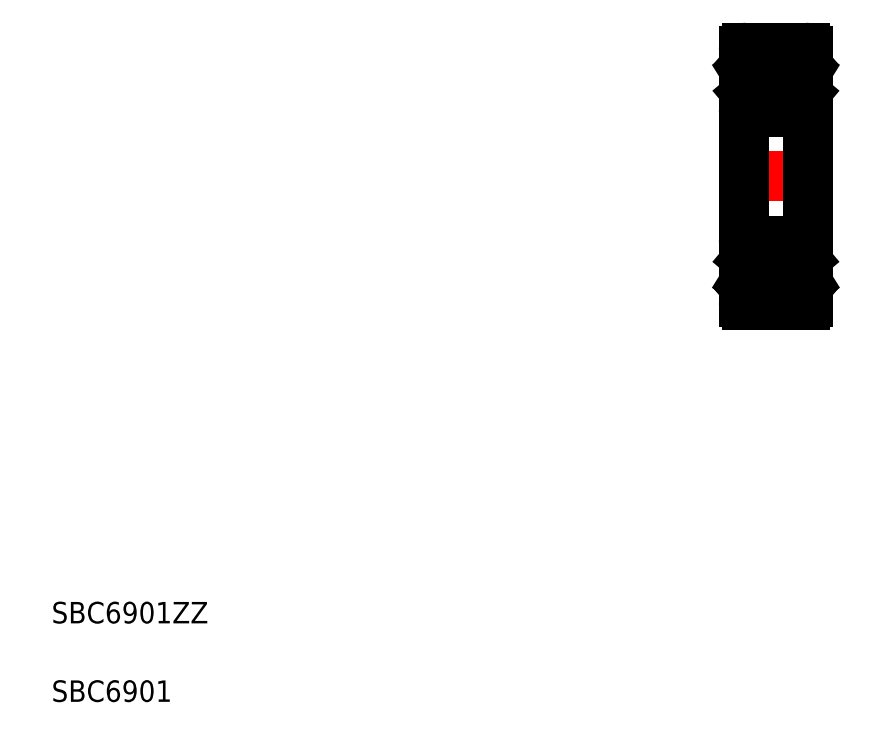
<metadata>
{"format":"dxf","ext":"dxf","renderer":"ezdxf+matplotlib","layout":"modelspace","background":"white","min_lineweight":24,"dpi":150}
</metadata>
<code>
0
SECTION
2
ENTITIES
0
ARC
8
0
10
75.31
20
57.22
30
0
40
0.3
50
270
51
1.399e-13
0
ARC
8
0
10
69.91
20
57.22
30
0
40
0.3
50
180
51
270
0
ARC
8
0
10
75.31
20
62.62
30
0
40
0.3
50
0
51
90
0
ARC
8
0
10
69.91
20
62.62
30
0
40
0.3
50
90
51
180
0
LINE
8
0
10
75.51
20
61.62
30
0
11
75.2
21
61.62
31
0
0
LINE
8
0
10
74.51
20
61.64
30
0
11
74.46
21
61.01
31
0
0
ARC
8
0
10
74.81
20
61.62
30
0
40
0.3
50
40.01
51
175.1
0
ARC
8
0
10
74.36
20
61.02
30
0
40
0.1
50
270
51
355.1
0
LINE
8
0
10
74.48
20
61.25
30
0
11
74.48
21
60.9
31
0
0
LINE
8
0
10
75.2
20
61.62
30
0
11
75.04
21
61.81
31
0
0
ARC
8
0
10
75.05
20
61.49
30
0
40
0.2
50
315
51
40.01
0
LINE
8
0
10
75.05
20
61.21
30
0
11
75.19
21
61.35
31
0
0
ARC
8
0
10
74.81
20
61.61
30
0
40
0.1
50
40.04
51
176.9
0
LINE
8
0
10
74.71
20
61.62
30
0
11
74.68
21
61.02
31
0
0
LINE
8
0
10
75.05
20
61.49
30
0
11
74.89
21
61.68
31
0
0
LINE
8
0
10
75.05
20
61.21
30
0
11
74.91
21
61.35
31
0
0
LINE
8
0
10
74.91
20
61.35
30
0
11
75.05
21
61.49
31
0
0
ARC
8
0
10
75.51
20
61.72
30
0
40
0.1
50
270
51
0
0
LINE
8
0
10
75.38
20
60.58
30
0
11
75.38
21
58.97
31
0
0
LINE
8
0
10
75.18
20
60.47
30
0
11
75.18
21
58.97
31
0
0
ARC
8
0
10
74.39
20
58.82
30
0
40
0.1
50
19.94
51
90
0
ARC
8
0
10
75.18
20
58.97
30
0
40
0.2
50
270
51
0
0
LINE
8
0
10
74.73
20
58.77
30
0
11
74.73
21
58.97
31
0
0
LINE
8
0
10
75.18
20
58.77
30
0
11
74.73
21
58.77
31
0
0
LINE
8
0
10
74.73
20
58.97
30
0
11
75.18
21
58.97
31
0
0
LINE
8
0
10
75.51
20
58.62
30
0
11
75.26
21
58.62
31
0
0
LINE
8
0
10
75.26
20
58.62
30
0
11
75.03
21
58.34
31
0
0
ARC
8
0
10
74.84
20
58.47
30
0
40
0.2
50
199.9
51
270
0
LINE
8
0
10
74.88
20
58.27
30
0
11
74.84
21
58.27
31
0
0
ARC
8
0
10
74.88
20
58.47
30
0
40
0.2
50
270
51
320
0
ARC
8
0
10
75.51
20
58.52
30
0
40
0.1
50
0
51
90
0
LINE
8
0
10
74.65
20
58.4
30
0
11
74.49
21
58.85
31
0
0
LINE
8
0
10
74.48
20
60.9
30
0
11
75.18
21
60.47
31
0
0
LINE
8
0
10
74.68
20
61.02
30
0
11
75.38
21
60.58
31
0
0
LINE
8
0
10
75.61
20
62.62
30
0
11
75.61
21
50.92
31
0
0
ARC
8
0
10
70.41
20
61.62
30
0
40
0.3
50
4.935
51
140
0
ARC
8
0
10
70.41
20
61.61
30
0
40
0.1
50
3.086
51
140
0
LINE
8
0
10
70.32
20
61.35
30
0
11
70.17
21
61.49
31
0
0
LINE
8
0
10
70.17
20
61.21
30
0
11
70.32
21
61.35
31
0
0
LINE
8
0
10
70.17
20
61.21
30
0
11
70.03
21
61.35
31
0
0
ARC
8
0
10
70.18
20
61.49
30
0
40
0.2
50
140
51
225
0
LINE
8
0
10
70.02
20
61.62
30
0
11
70.18
21
61.81
31
0
0
LINE
8
0
10
70.17
20
61.49
30
0
11
70.33
21
61.68
31
0
0
LINE
8
0
10
70.74
20
61.25
30
0
11
70.74
21
60.9
31
0
0
LINE
8
0
10
70.51
20
61.62
30
0
11
70.54
21
61.02
31
0
0
LINE
8
0
10
70.71
20
61.64
30
0
11
70.76
21
61.01
31
0
0
ARC
8
0
10
70.86
20
61.02
30
0
40
0.1
50
184.9
51
270
0
ARC
8
0
10
69.71
20
61.72
30
0
40
0.1
50
180
51
270
0
LINE
8
0
10
69.71
20
61.62
30
0
11
70.02
21
61.62
31
0
0
LINE
8
0
10
70.86
20
60.92
30
0
11
71.49
21
60.92
31
0
0
LINE
8
0
10
70.04
20
60.47
30
0
11
70.04
21
58.97
31
0
0
LINE
8
0
10
70.49
20
58.97
30
0
11
70.04
21
58.97
31
0
0
LINE
8
0
10
70.04
20
58.77
30
0
11
70.49
21
58.77
31
0
0
LINE
8
0
10
70.49
20
58.77
30
0
11
70.49
21
58.97
31
0
0
ARC
8
0
10
70.83
20
58.82
30
0
40
0.1
50
90
51
160.1
0
LINE
8
0
10
69.84
20
60.58
30
0
11
69.84
21
58.97
31
0
0
ARC
8
0
10
70.04
20
58.97
30
0
40
0.2
50
180
51
270
0
LINE
8
0
10
70.35
20
58.27
30
0
11
70.38
21
58.27
31
0
0
LINE
8
0
10
69.96
20
58.62
30
0
11
70.2
21
58.34
31
0
0
ARC
8
0
10
70.35
20
58.47
30
0
40
0.2
50
220
51
270
0
ARC
8
0
10
70.38
20
58.47
30
0
40
0.2
50
270
51
340.1
0
ARC
8
0
10
69.71
20
58.52
30
0
40
0.1
50
90
51
180
0
LINE
8
0
10
69.71
20
58.62
30
0
11
69.96
21
58.62
31
0
0
LINE
8
0
10
70.57
20
58.4
30
0
11
70.74
21
58.85
31
0
0
LINE
8
0
10
70.83
20
58.92
30
0
11
71.49
21
58.92
31
0
0
LINE
8
0
10
70.54
20
61.02
30
0
11
69.84
21
60.58
31
0
0
LINE
8
0
10
70.74
20
60.9
30
0
11
70.04
21
60.47
31
0
0
TEXT
8
0
10
5
20
9.19
30
0
40
2
1
SBC6901ZZ
0
TEXT
8
0
10
5
20
1.865
30
0
40
2
1
SBC6901
0
LINE
8
0
10
69.61
20
62.62
30
0
11
69.61
21
50.92
31
0
0
LINE
8
0
10
69.91
20
56.92
30
0
11
75.31
21
56.92
31
0
0
LINE
8
0
10
69.91
20
62.92
30
0
11
75.31
21
62.92
31
0
0
LINE
8
0
10
74.48
20
60.92
30
0
11
73.73
21
60.92
31
0
0
LINE
8
0
10
74.39
20
58.92
30
0
11
73.73
21
58.92
31
0
0
LINE
8
CENTER
10
68.61
20
50.92
30
0
11
76.61
21
50.92
31
0
0
CIRCLE
8
0
10
72.61
20
59.92
30
0
40
1.5
0
CIRCLE
8
0
10
72.61
20
41.92
30
0
40
1.5
0
LINE
8
0
10
74.39
20
42.92
30
0
11
73.73
21
42.92
31
0
0
LINE
8
0
10
74.48
20
40.92
30
0
11
73.73
21
40.92
31
0
0
LINE
8
0
10
69.91
20
38.92
30
0
11
75.31
21
38.92
31
0
0
LINE
8
0
10
69.91
20
44.92
30
0
11
75.31
21
44.92
31
0
0
LINE
8
0
10
69.61
20
39.22
30
0
11
69.61
21
50.92
31
0
0
LINE
8
0
10
70.74
20
40.93
30
0
11
70.04
21
41.37
31
0
0
LINE
8
0
10
70.54
20
40.82
30
0
11
69.84
21
41.26
31
0
0
LINE
8
0
10
70.83
20
42.92
30
0
11
71.49
21
42.92
31
0
0
LINE
8
0
10
70.57
20
43.44
30
0
11
70.74
21
42.98
31
0
0
LINE
8
0
10
69.71
20
43.22
30
0
11
69.96
21
43.22
31
0
0
ARC
8
0
10
69.71
20
43.32
30
0
40
0.1
50
180
51
270
0
ARC
8
0
10
70.38
20
43.37
30
0
40
0.2
50
19.94
51
90
0
ARC
8
0
10
70.35
20
43.37
30
0
40
0.2
50
90
51
140
0
LINE
8
0
10
69.96
20
43.22
30
0
11
70.2
21
43.5
31
0
0
LINE
8
0
10
70.35
20
43.57
30
0
11
70.38
21
43.57
31
0
0
ARC
8
0
10
70.04
20
42.87
30
0
40
0.2
50
90
51
180
0
LINE
8
0
10
69.84
20
41.26
30
0
11
69.84
21
42.87
31
0
0
ARC
8
0
10
70.83
20
43.02
30
0
40
0.1
50
199.9
51
270
0
LINE
8
0
10
70.49
20
43.07
30
0
11
70.49
21
42.87
31
0
0
LINE
8
0
10
70.04
20
43.07
30
0
11
70.49
21
43.07
31
0
0
LINE
8
0
10
70.49
20
42.87
30
0
11
70.04
21
42.87
31
0
0
LINE
8
0
10
70.04
20
41.37
30
0
11
70.04
21
42.87
31
0
0
LINE
8
0
10
70.86
20
40.92
30
0
11
71.49
21
40.92
31
0
0
LINE
8
0
10
69.71
20
40.22
30
0
11
70.02
21
40.22
31
0
0
ARC
8
0
10
69.71
20
40.12
30
0
40
0.1
50
90
51
180
0
ARC
8
0
10
70.86
20
40.82
30
0
40
0.1
50
90
51
175.1
0
LINE
8
0
10
70.71
20
40.19
30
0
11
70.76
21
40.83
31
0
0
LINE
8
0
10
70.51
20
40.22
30
0
11
70.54
21
40.82
31
0
0
LINE
8
0
10
70.74
20
40.58
30
0
11
70.74
21
40.93
31
0
0
LINE
8
0
10
70.17
20
40.35
30
0
11
70.33
21
40.16
31
0
0
LINE
8
0
10
70.02
20
40.22
30
0
11
70.18
21
40.03
31
0
0
ARC
8
0
10
70.18
20
40.35
30
0
40
0.2
50
135
51
220
0
LINE
8
0
10
70.17
20
40.63
30
0
11
70.03
21
40.49
31
0
0
LINE
8
0
10
70.17
20
40.63
30
0
11
70.32
21
40.49
31
0
0
LINE
8
0
10
70.32
20
40.49
30
0
11
70.17
21
40.35
31
0
0
ARC
8
0
10
70.41
20
40.22
30
0
40
0.1
50
220
51
356.9
0
ARC
8
0
10
70.41
20
40.22
30
0
40
0.3
50
220
51
355.1
0
LINE
8
0
10
75.61
20
39.22
30
0
11
75.61
21
50.92
31
0
0
LINE
8
0
10
74.68
20
40.82
30
0
11
75.38
21
41.26
31
0
0
LINE
8
0
10
74.48
20
40.93
30
0
11
75.18
21
41.37
31
0
0
LINE
8
0
10
74.65
20
43.44
30
0
11
74.49
21
42.98
31
0
0
ARC
8
0
10
75.51
20
43.32
30
0
40
0.1
50
270
51
0
0
ARC
8
0
10
74.88
20
43.37
30
0
40
0.2
50
39.99
51
90
0
LINE
8
0
10
74.88
20
43.57
30
0
11
74.84
21
43.57
31
0
0
ARC
8
0
10
74.84
20
43.37
30
0
40
0.2
50
90
51
160.1
0
LINE
8
0
10
75.26
20
43.22
30
0
11
75.03
21
43.5
31
0
0
LINE
8
0
10
75.51
20
43.22
30
0
11
75.26
21
43.22
31
0
0
LINE
8
0
10
74.73
20
42.87
30
0
11
75.18
21
42.87
31
0
0
LINE
8
0
10
75.18
20
43.07
30
0
11
74.73
21
43.07
31
0
0
LINE
8
0
10
74.73
20
43.07
30
0
11
74.73
21
42.87
31
0
0
ARC
8
0
10
75.18
20
42.87
30
0
40
0.2
50
0
51
90
0
ARC
8
0
10
74.39
20
43.02
30
0
40
0.1
50
270
51
340.1
0
LINE
8
0
10
75.18
20
41.37
30
0
11
75.18
21
42.87
31
0
0
LINE
8
0
10
75.38
20
41.26
30
0
11
75.38
21
42.87
31
0
0
ARC
8
0
10
75.51
20
40.12
30
0
40
0.1
50
0
51
90
0
LINE
8
0
10
74.91
20
40.49
30
0
11
75.05
21
40.35
31
0
0
LINE
8
0
10
75.05
20
40.63
30
0
11
74.91
21
40.49
31
0
0
LINE
8
0
10
75.05
20
40.35
30
0
11
74.89
21
40.16
31
0
0
LINE
8
0
10
74.71
20
40.22
30
0
11
74.68
21
40.82
31
0
0
ARC
8
0
10
74.81
20
40.22
30
0
40
0.1
50
183.1
51
320
0
LINE
8
0
10
75.05
20
40.63
30
0
11
75.19
21
40.49
31
0
0
ARC
8
0
10
75.05
20
40.35
30
0
40
0.2
50
320
51
45
0
LINE
8
0
10
75.2
20
40.22
30
0
11
75.04
21
40.03
31
0
0
LINE
8
0
10
74.48
20
40.58
30
0
11
74.48
21
40.93
31
0
0
ARC
8
0
10
74.36
20
40.82
30
0
40
0.1
50
4.935
51
90
0
ARC
8
0
10
74.81
20
40.22
30
0
40
0.3
50
184.9
51
320
0
LINE
8
0
10
74.51
20
40.19
30
0
11
74.46
21
40.83
31
0
0
LINE
8
0
10
75.51
20
40.22
30
0
11
75.2
21
40.22
31
0
0
ARC
8
0
10
69.91
20
39.22
30
0
40
0.3
50
180
51
270
0
ARC
8
0
10
75.31
20
39.22
30
0
40
0.3
50
270
51
0
0
ARC
8
0
10
69.91
20
44.62
30
0
40
0.3
50
90
51
180
0
ARC
8
0
10
75.31
20
44.62
30
0
40
0.3
50
360
51
90
0
ENDSEC
0
EOF

</code>
